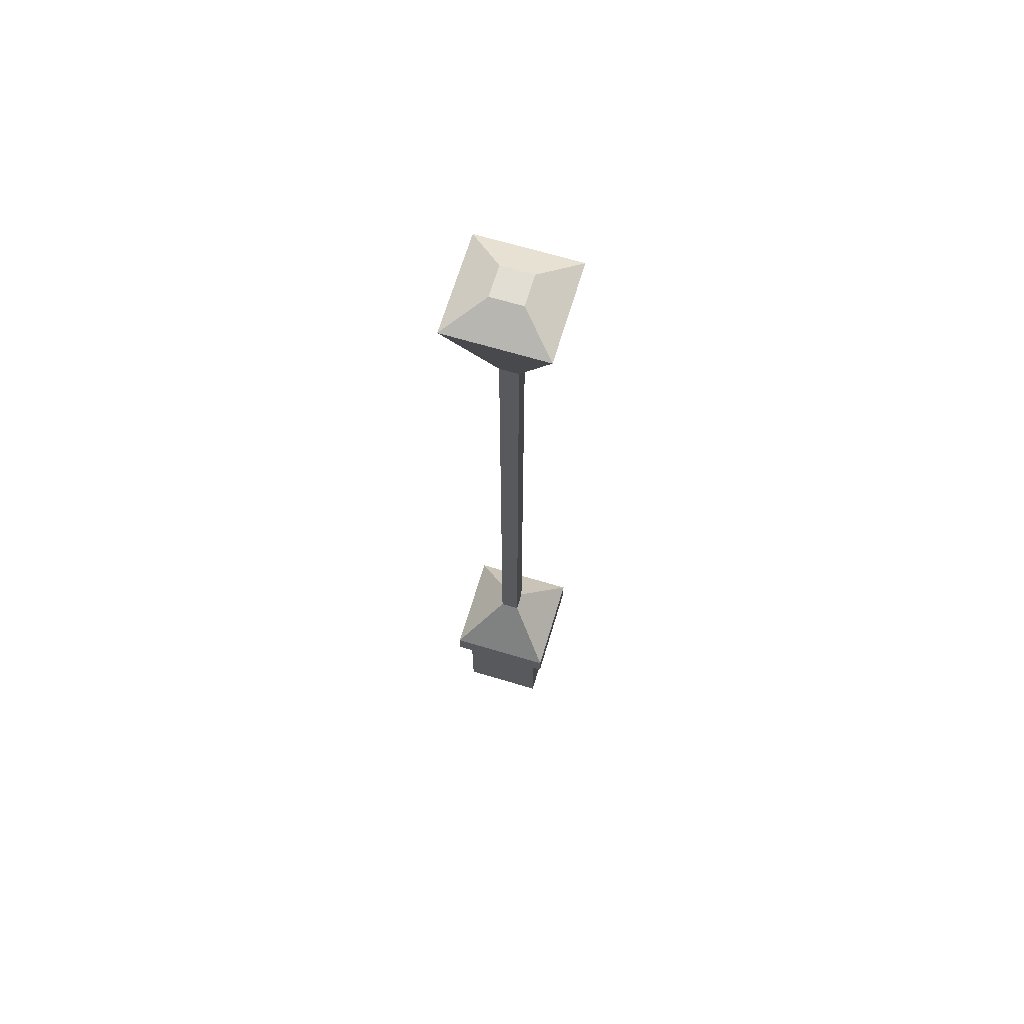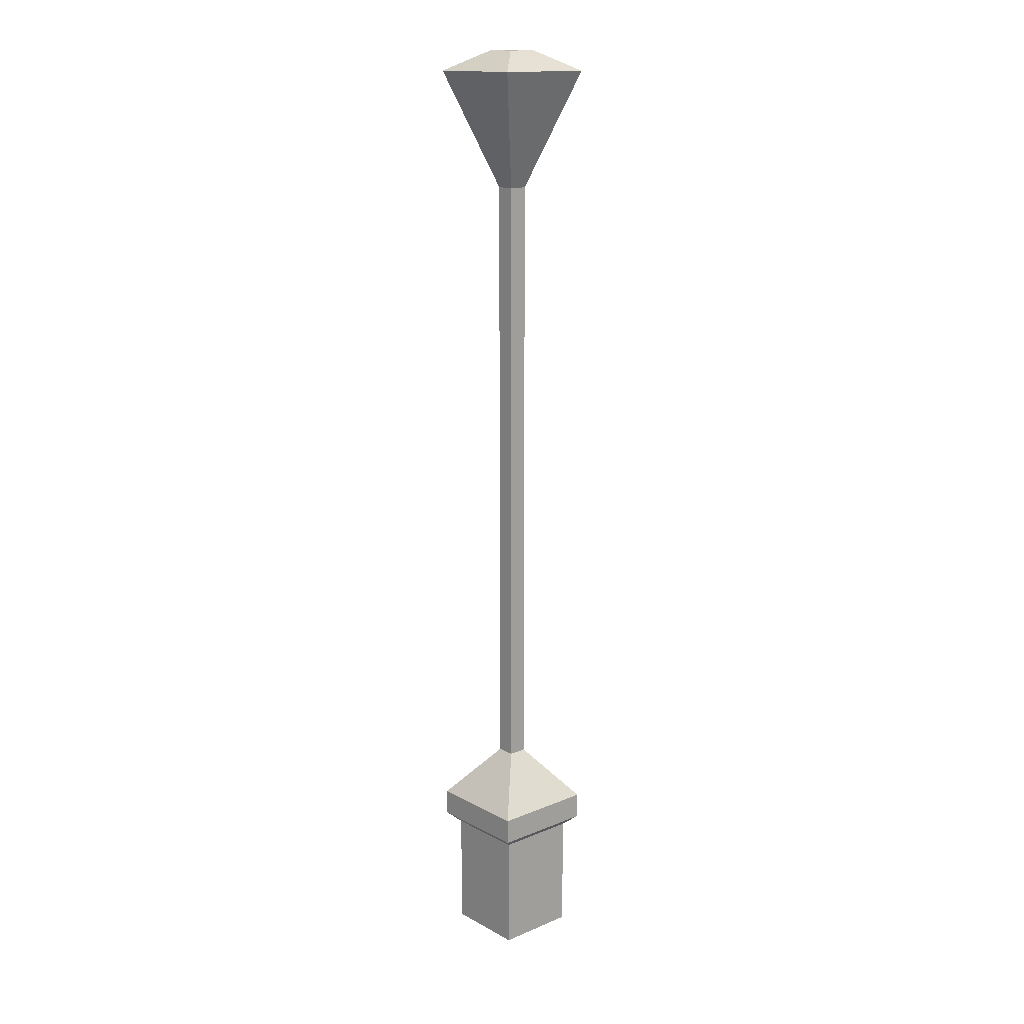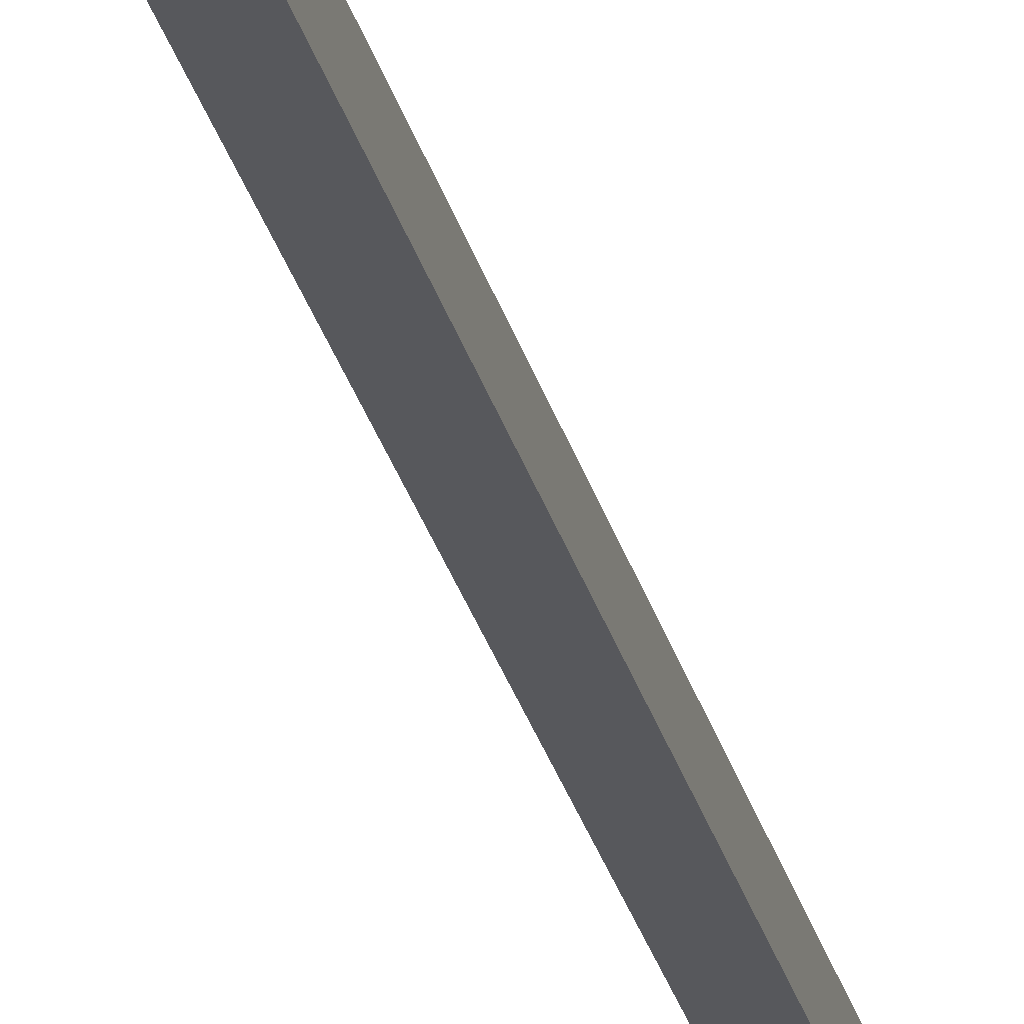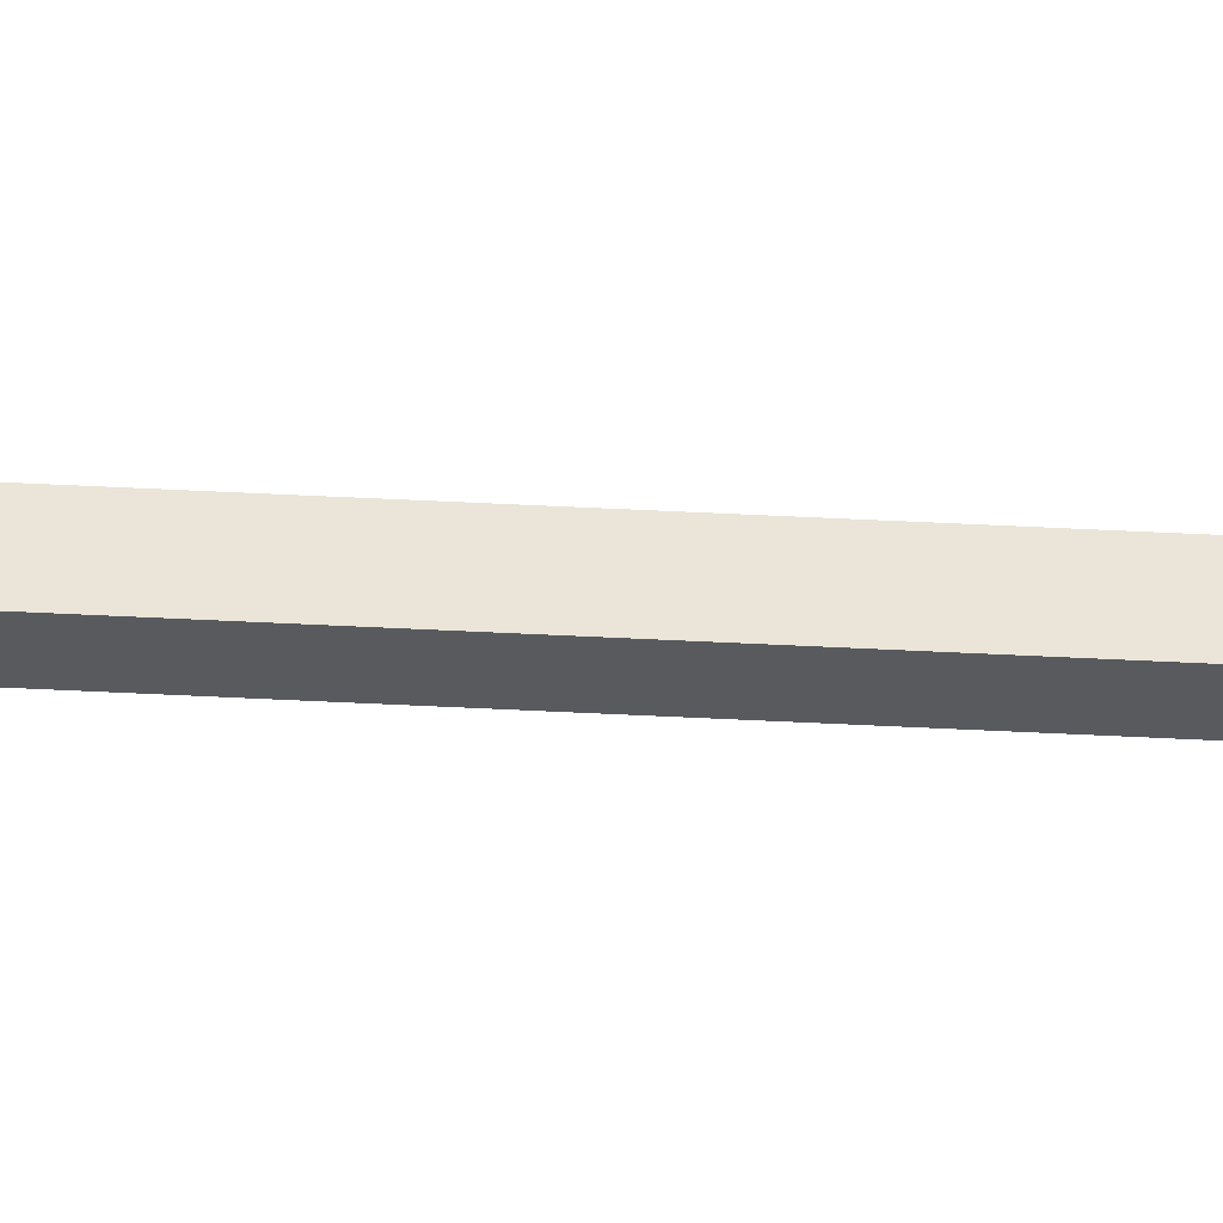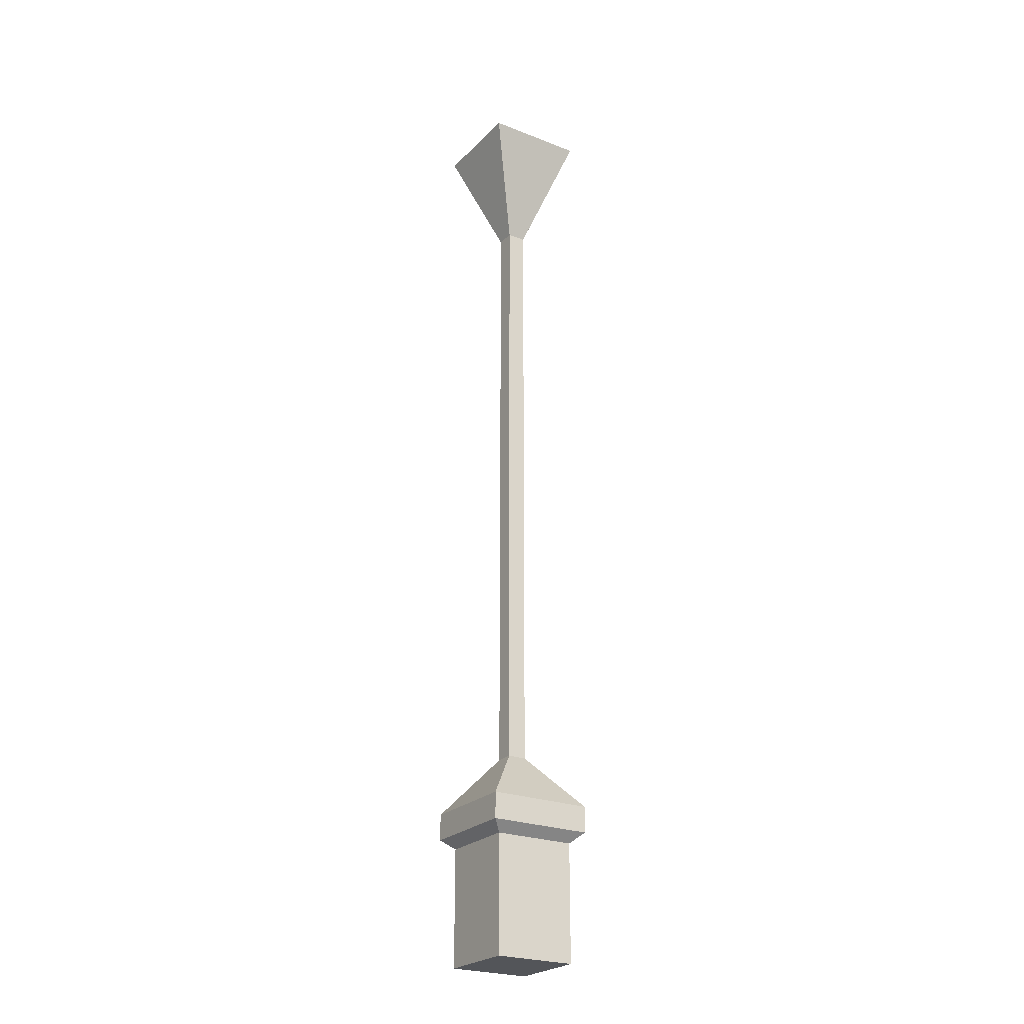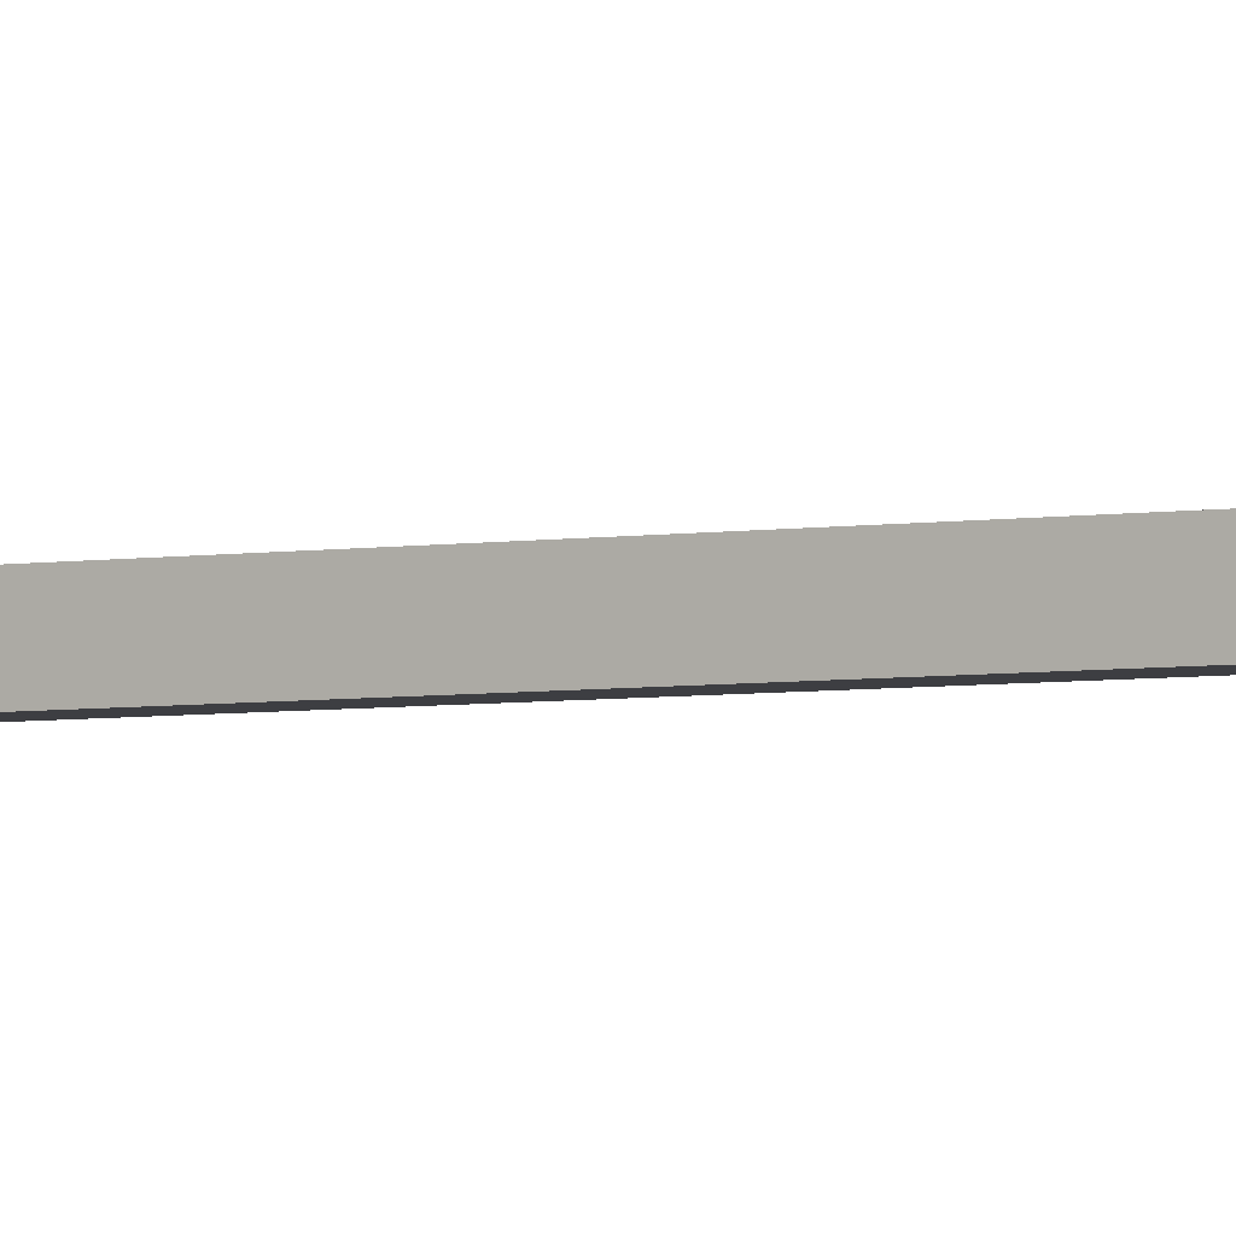
<metadata>
{"format":"obj","ext":"obj","renderer":"f3d","projection":"perspective","resolution":1024,"background":"white","views":[{"elev":67.2,"azim":-163.3,"up":"+Y"},{"elev":15.3,"azim":48.7,"up":"+Y"},{"elev":-28.6,"azim":13.9,"up":"+Z"},{"elev":59.1,"azim":92.9,"up":"+Z"},{"elev":-24.5,"azim":147.4,"up":"+Y"},{"elev":-3.5,"azim":-55.7,"up":"+Z"}]}
</metadata>
<code>
o Cube.001
v -0.1127 9.528 0.1127
v -0.1127 9.528 -0.1127
v 0.1127 9.528 0.1127
v 0.1127 9.528 -0.1127
v -0.6023 10.93 0.6023
v -0.6023 10.93 -0.6023
v 0.6023 10.93 0.6023
v 0.6023 10.93 -0.6023
v -0.1885 11.17 0.1885
v -0.1885 11.17 -0.1885
v 0.1885 11.17 0.1885
v 0.1885 11.17 -0.1885
f 2 6 8 4
f 8 12 11 7
f 1 5 6 2
f 4 8 7 3
f 3 7 5 1
f 9 11 12 10
f 7 11 9 5
f 6 10 12 8
f 5 9 10 6
o Cube
v -0.4949 0.9198 0.4949
v -0.4949 0.9198 -0.4949
v 0.4949 0.9198 -0.4949
v 0.4949 0.9198 0.4949
v -0.4949 -0.4949 0.4949
v -0.4949 -0.4949 -0.4949
v 0.4949 -0.4949 -0.4949
v 0.4949 -0.4949 0.4949
v -0.6318 1.042 0.6318
v -0.6318 1.042 -0.6318
v 0.6318 1.042 0.6318
v 0.6318 1.042 -0.6318
v -0.6318 1.356 0.6318
v -0.6318 1.356 -0.6318
v 0.6318 1.356 0.6318
v 0.6318 1.356 -0.6318
v -0.1127 2.002 0.1127
v -0.1127 2.002 -0.1127
v 0.1127 2.002 0.1127
v 0.1127 2.002 -0.1127
v -0.1127 9.528 0.1127
v -0.1127 9.528 -0.1127
v 0.1127 9.528 0.1127
v 0.1127 9.528 -0.1127
f 16 23 21 13
f 17 18 19 20
f 13 14 18 17
f 14 15 19 18
f 15 16 20 19
f 17 20 16 13
f 21 25 26 22
f 13 21 22 14
f 15 24 23 16
f 14 22 24 15
f 28 32 31 27
f 24 28 27 23
f 23 27 25 21
f 22 26 28 24
f 31 35 33 29
f 27 31 29 25
f 26 30 32 28
f 25 29 30 26
f 30 34 36 32
f 29 33 34 30
f 32 36 35 31

</code>
